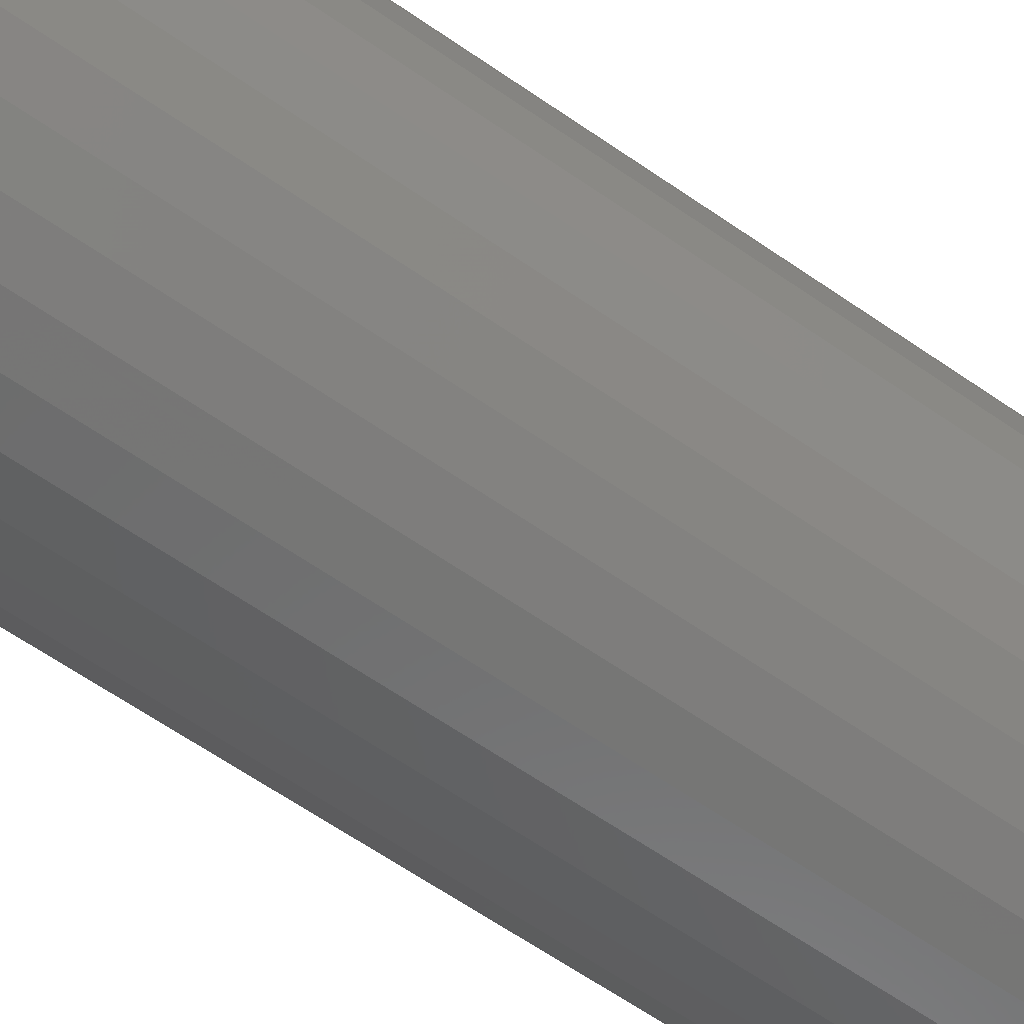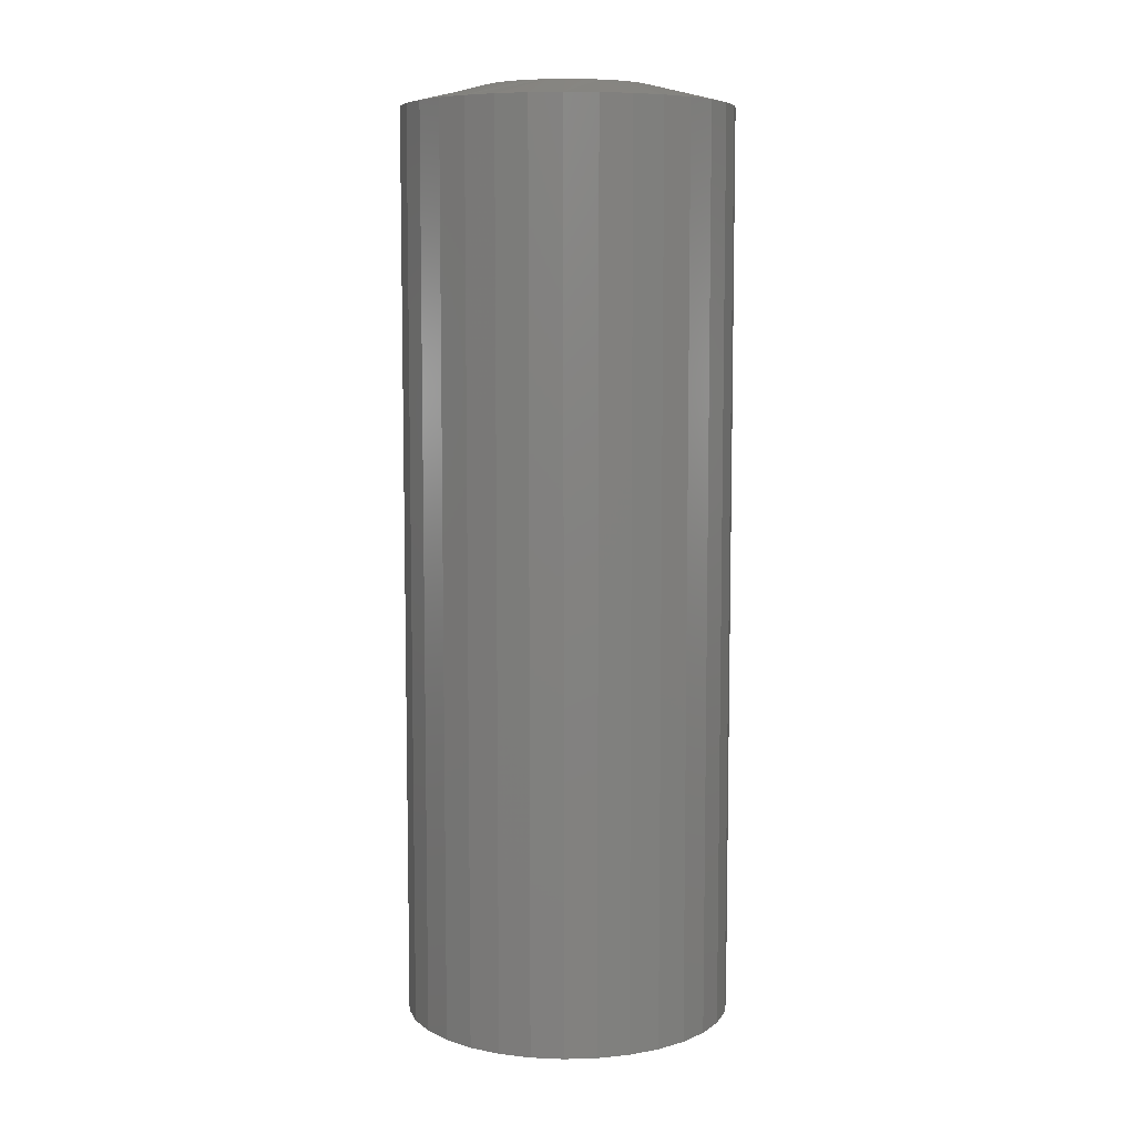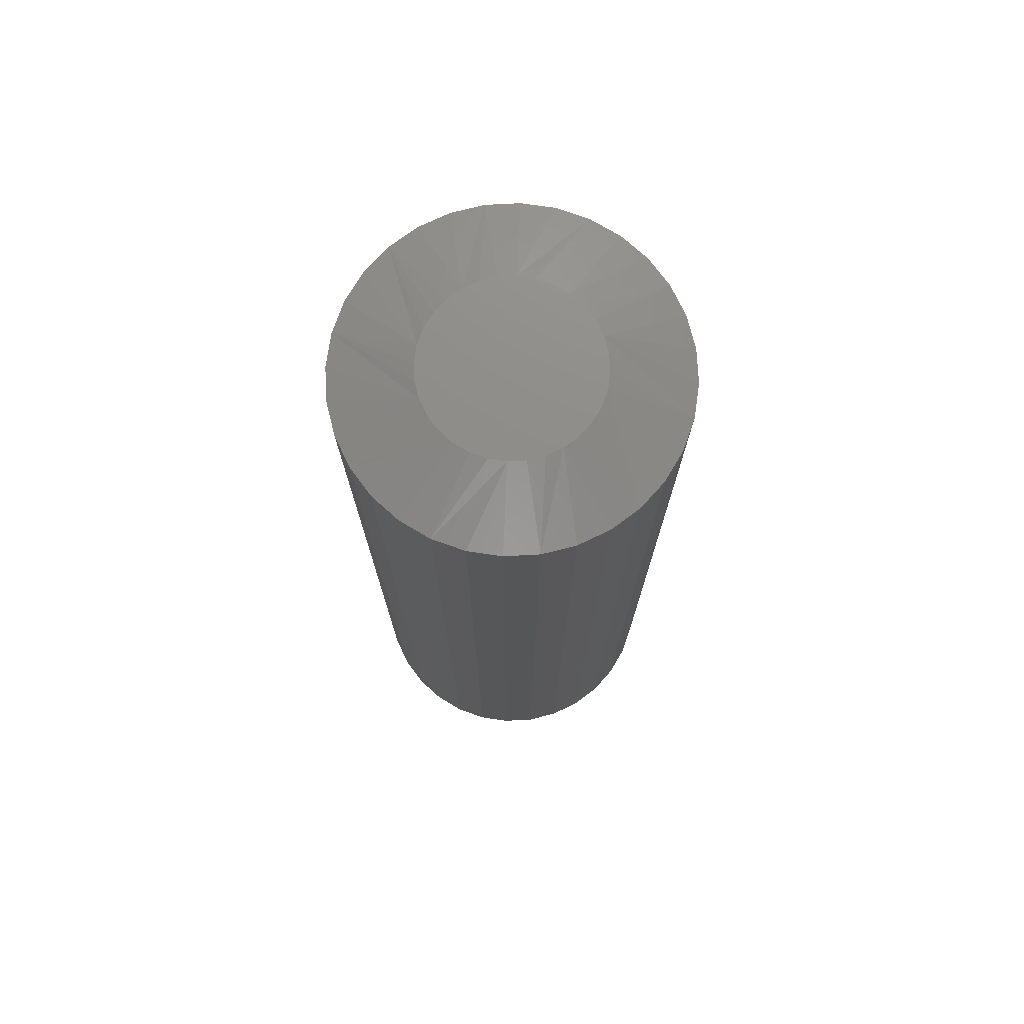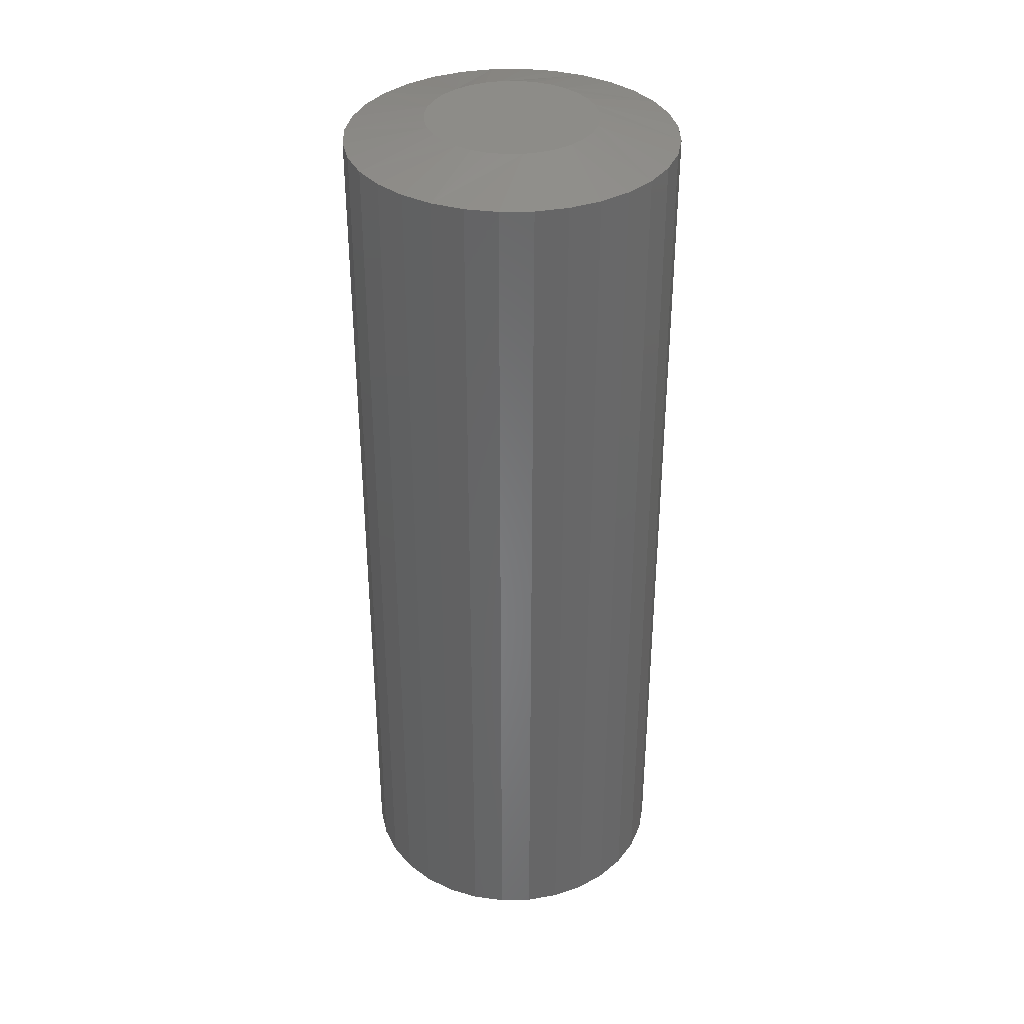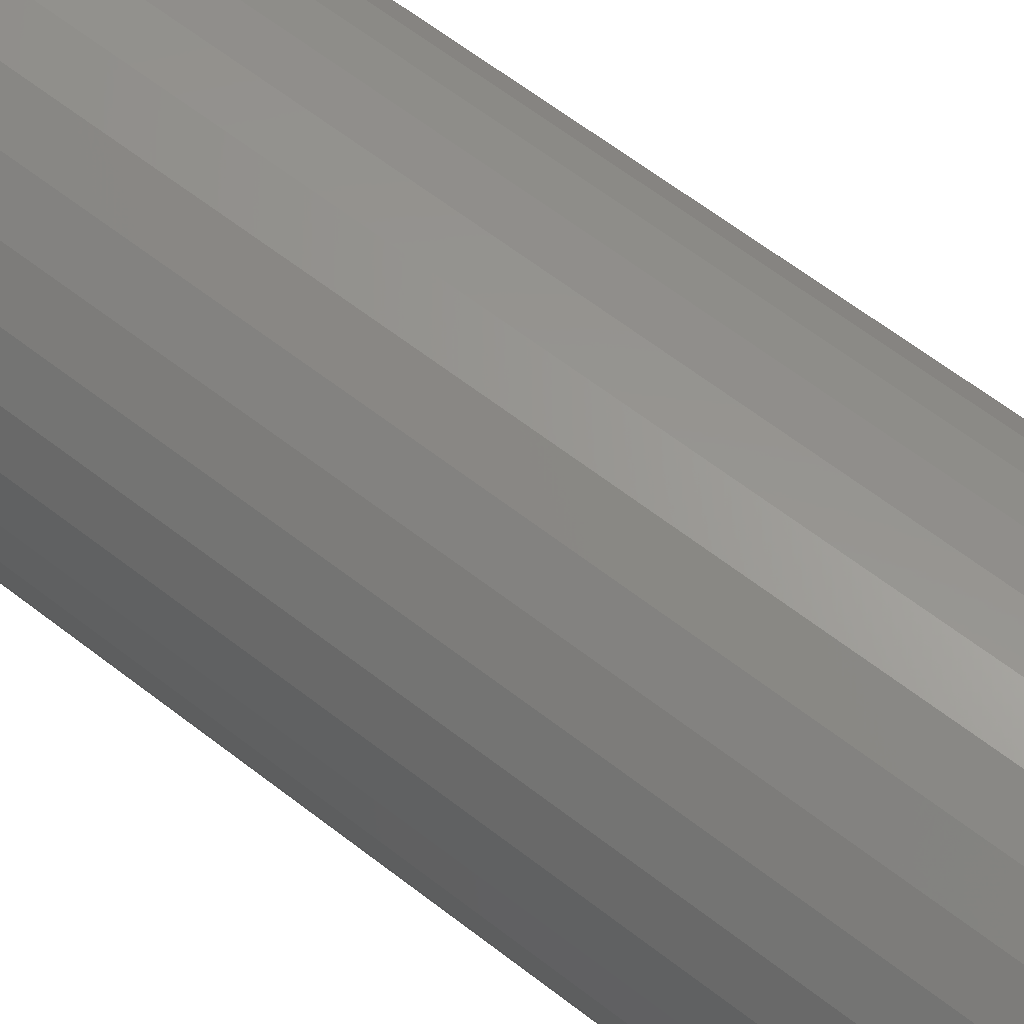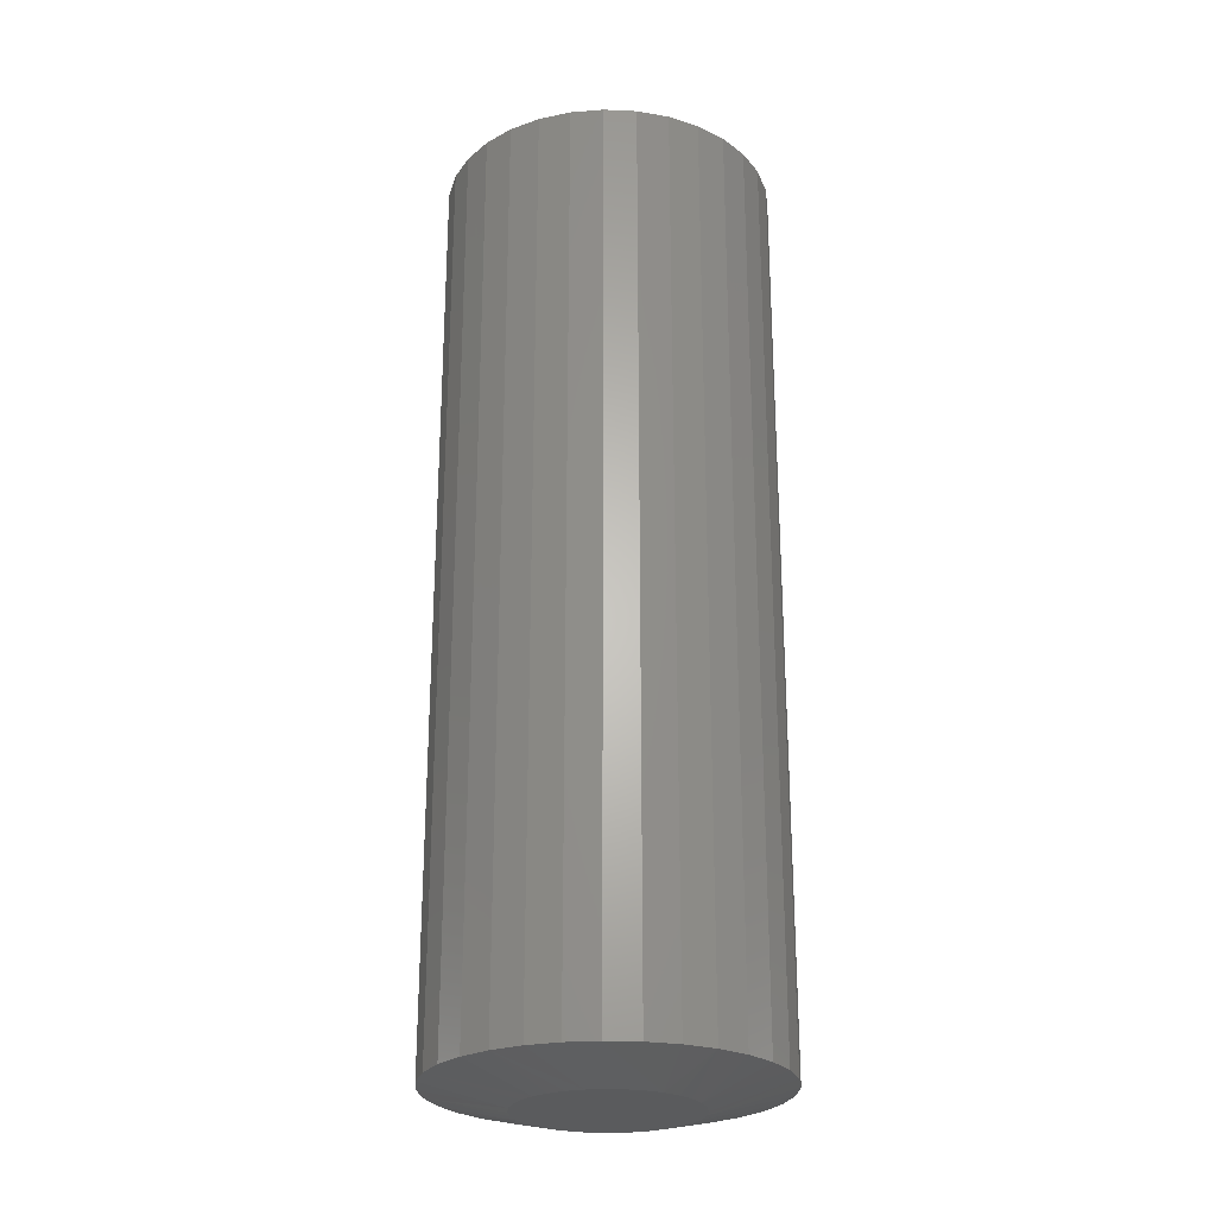
<metadata>
{"format":"stl","ext":"stl","renderer":"f3d","projection":"perspective","resolution":1024,"background":"white","views":[{"elev":-63.2,"azim":-125.1,"up":"+Z"},{"elev":7.6,"azim":170.0,"up":"+Y"},{"elev":74.6,"azim":13.9,"up":"+Y"},{"elev":36.1,"azim":82.9,"up":"+Y"},{"elev":61.6,"azim":-51.5,"up":"+Z"},{"elev":-25.4,"azim":57.8,"up":"+Y"}]}
</metadata>
<code>
# stl→obj: 128 verts, 252 faces
v 0.1355 -0.01562 -4.786e-17
v 0.1355 -0.7344 -4.786e-17
v 0.133 -0.01562 -0.02541
v 0.133 -0.7344 -0.02541
v 0.1256 -0.01562 -0.04985
v 0.1256 -0.7344 -0.04985
v 0.1136 -0.01562 -0.07237
v 0.1136 -0.7344 -0.07237
v 0.09737 -0.01562 -0.09211
v 0.09737 -0.7344 -0.09211
v 0.07763 -0.01562 -0.1083
v 0.07763 -0.7344 -0.1083
v 0.05511 -0.01562 -0.1203
v 0.05511 -0.7344 -0.1203
v 0.03068 -0.01562 -0.1278
v 0.03068 -0.7344 -0.1278
v 0.005263 -0.01562 -0.1303
v 0.005263 -0.7344 -0.1303
v -0.02015 -0.01562 -0.1278
v -0.02015 -0.7344 -0.1278
v -0.04459 -0.01562 -0.1203
v -0.04459 -0.7344 -0.1203
v -0.06711 -0.01562 -0.1083
v -0.06711 -0.7344 -0.1083
v -0.08685 -0.01562 -0.09211
v -0.08685 -0.7344 -0.09211
v -0.103 -0.01562 -0.07237
v -0.103 -0.7344 -0.07237
v -0.1151 -0.01562 -0.04985
v -0.1151 -0.7344 -0.04985
v -0.1225 -0.01562 -0.02541
v -0.1225 -0.7344 -0.02541
v -0.125 -0.01562 1.595e-17
v -0.125 -0.7344 1.595e-17
v -0.1225 -0.01562 0.02541
v -0.1225 -0.7344 0.02541
v -0.1151 -0.01562 0.04985
v -0.1151 -0.7344 0.04985
v -0.103 -0.01562 0.07237
v -0.103 -0.7344 0.07237
v -0.08685 -0.01562 0.09211
v -0.08685 -0.7344 0.09211
v -0.06711 -0.01562 0.1083
v -0.06711 -0.7344 0.1083
v -0.04459 -0.01562 0.1203
v -0.04459 -0.7344 0.1203
v -0.02015 -0.01562 0.1278
v -0.02015 -0.7344 0.1278
v 0.005263 -0.01562 0.1303
v 0.005263 -0.7344 0.1303
v 0.03068 -0.01562 0.1278
v 0.03068 -0.7344 0.1278
v 0.05511 -0.01562 0.1203
v 0.05511 -0.7344 0.1203
v 0.07763 -0.01562 0.1083
v 0.07763 -0.7344 0.1083
v 0.09737 -0.01562 0.09211
v 0.09737 -0.7344 0.09211
v 0.1136 -0.01562 0.07237
v 0.1136 -0.7344 0.07237
v 0.1256 -0.01562 0.04985
v 0.1256 -0.7344 0.04985
v 0.133 -0.01562 0.02541
v 0.133 -0.7344 0.02541
v -0.007956 -0.75 0.06646
v 0.01848 -0.75 0.06646
v 0.005264 -0.75 0.06776
v -0.02067 -0.75 0.06261
v 0.0312 -0.75 0.0626
v -0.03238 -0.75 0.05634
v 0.04291 -0.75 0.05634
v -0.04265 -0.75 0.04792
v 0.05318 -0.75 0.04792
v -0.05108 -0.75 0.03765
v 0.06161 -0.75 0.03765
v 0.06161 -0.75 -0.03765
v -0.04265 -0.75 -0.04792
v 0.05318 -0.75 -0.04792
v -0.03238 -0.75 -0.05634
v 0.04291 -0.75 -0.05634
v -0.02067 -0.75 -0.0626
v 0.0312 -0.75 -0.0626
v -0.007957 -0.75 -0.06646
v 0.01848 -0.75 -0.06646
v 0.005263 -0.75 -0.06776
v 0.06787 -0.75 0.02593
v -0.05734 -0.75 0.02593
v 0.07172 -0.75 0.01322
v -0.0612 -0.75 0.01322
v 0.07303 -0.75 -1.516e-17
v -0.0625 -0.75 1.56e-06
v 0.07172 -0.75 -0.01322
v -0.0612 -0.75 -0.01322
v 0.06787 -0.75 -0.02593
v -0.05734 -0.75 -0.02593
v -0.05108 -0.75 -0.03765
v 0.005264 7.231e-18 0.06776
v 0.01848 7.965e-18 0.06646
v -0.007956 6.497e-18 0.06646
v -0.02067 5.792e-18 0.06261
v 0.0312 8.671e-18 0.0626
v -0.03238 5.141e-18 0.05634
v 0.04291 9.321e-18 0.05634
v -0.04265 4.571e-18 0.04792
v 0.05318 9.891e-18 0.04792
v -0.05108 4.103e-18 0.03765
v 0.06161 1.036e-17 0.03765
v 0.05318 9.891e-18 -0.04792
v -0.04265 4.571e-18 -0.04792
v 0.06161 1.036e-17 -0.03765
v -0.03238 5.141e-18 -0.05634
v 0.04291 9.321e-18 -0.05634
v -0.02067 5.792e-18 -0.0626
v 0.0312 8.671e-18 -0.0626
v -0.007957 6.497e-18 -0.06646
v 0.01848 7.965e-18 -0.06646
v 0.005263 7.231e-18 -0.06776
v -0.05108 4.103e-18 -0.03765
v -0.05734 3.756e-18 -0.02593
v 0.06787 1.071e-17 -0.02593
v -0.0612 3.542e-18 -0.01322
v 0.07172 1.092e-17 -0.01322
v -0.0625 3.469e-18 1.56e-06
v 0.07303 1.099e-17 -6.884e-17
v -0.0612 3.542e-18 0.01322
v 0.07172 1.092e-17 0.01322
v -0.05734 3.756e-18 0.02593
v 0.06787 1.071e-17 0.02593
f 1 2 3
f 3 2 4
f 3 4 5
f 5 4 6
f 5 6 7
f 7 6 8
f 7 8 9
f 9 8 10
f 9 10 11
f 11 10 12
f 11 12 13
f 13 12 14
f 13 14 15
f 15 14 16
f 15 16 17
f 17 16 18
f 17 18 19
f 19 18 20
f 19 20 21
f 21 20 22
f 21 22 23
f 23 22 24
f 23 24 25
f 25 24 26
f 25 26 27
f 27 26 28
f 27 28 29
f 29 28 30
f 29 30 31
f 31 30 32
f 31 32 33
f 33 32 34
f 33 34 35
f 35 34 36
f 35 36 37
f 37 36 38
f 37 38 39
f 39 38 40
f 39 40 41
f 41 40 42
f 41 42 43
f 43 42 44
f 43 44 45
f 45 44 46
f 45 46 47
f 47 46 48
f 47 48 49
f 49 48 50
f 49 50 51
f 51 50 52
f 51 52 53
f 53 52 54
f 53 54 55
f 55 54 56
f 55 56 57
f 57 56 58
f 57 58 59
f 59 58 60
f 59 60 61
f 61 60 62
f 61 62 63
f 63 62 64
f 63 64 1
f 1 64 2
f 65 66 67
f 66 65 68
f 66 68 69
f 69 68 70
f 69 70 71
f 71 70 72
f 71 72 73
f 73 72 74
f 73 74 75
f 76 77 78
f 78 77 79
f 78 79 80
f 80 79 81
f 80 81 82
f 82 81 83
f 82 83 84
f 84 83 85
f 75 74 86
f 86 74 87
f 86 87 88
f 88 87 89
f 88 89 90
f 90 89 91
f 90 91 92
f 92 91 93
f 92 93 94
f 94 93 95
f 94 95 76
f 76 95 96
f 76 96 77
f 24 22 77
f 95 28 96
f 28 95 93
f 18 16 83
f 79 22 81
f 79 77 22
f 12 10 82
f 85 16 84
f 85 83 16
f 6 4 76
f 80 10 78
f 80 82 10
f 2 90 92
f 2 92 94
f 2 94 76
f 2 76 4
f 91 34 32
f 91 32 30
f 91 30 28
f 91 28 93
f 24 77 26
f 26 77 96
f 26 96 28
f 18 83 20
f 20 83 81
f 20 81 22
f 12 82 14
f 14 82 84
f 14 84 16
f 6 76 8
f 8 76 78
f 8 78 10
f 56 54 73
f 86 60 75
f 60 86 88
f 50 48 66
f 71 54 69
f 71 73 54
f 44 42 68
f 67 48 65
f 67 66 48
f 38 36 74
f 70 42 72
f 70 68 42
f 34 91 89
f 34 89 87
f 34 87 74
f 34 74 36
f 90 2 64
f 90 64 62
f 90 62 60
f 90 60 88
f 56 73 58
f 58 73 75
f 58 75 60
f 50 66 52
f 52 66 69
f 52 69 54
f 44 68 46
f 46 68 65
f 46 65 48
f 38 74 40
f 40 74 72
f 40 72 42
f 97 98 99
f 100 99 98
f 101 100 98
f 102 100 101
f 103 102 101
f 104 102 103
f 105 104 103
f 106 104 105
f 107 106 105
f 108 109 110
f 111 109 108
f 112 111 108
f 113 111 112
f 114 113 112
f 115 113 114
f 116 115 114
f 117 115 116
f 109 118 110
f 110 118 119
f 110 119 120
f 120 119 121
f 120 121 122
f 122 121 123
f 122 123 124
f 124 123 125
f 124 125 126
f 126 125 127
f 126 127 128
f 128 127 106
f 128 106 107
f 109 21 23
f 118 27 119
f 121 119 27
f 115 15 17
f 113 21 111
f 21 109 111
f 114 9 11
f 116 15 117
f 15 115 117
f 110 3 5
f 108 9 112
f 9 114 112
f 1 3 110
f 1 110 120
f 1 120 122
f 1 122 124
f 123 121 27
f 123 27 29
f 123 29 31
f 123 31 33
f 27 118 25
f 25 118 109
f 25 109 23
f 21 113 19
f 19 113 115
f 19 115 17
f 15 116 13
f 13 116 114
f 13 114 11
f 9 108 7
f 7 108 110
f 7 110 5
f 105 53 55
f 107 59 128
f 126 128 59
f 98 47 49
f 101 53 103
f 53 105 103
f 100 41 43
f 99 47 97
f 47 98 97
f 106 35 37
f 104 41 102
f 41 100 102
f 33 35 106
f 33 106 127
f 33 127 125
f 33 125 123
f 124 126 59
f 124 59 61
f 124 61 63
f 124 63 1
f 59 107 57
f 57 107 105
f 57 105 55
f 53 101 51
f 51 101 98
f 51 98 49
f 47 99 45
f 45 99 100
f 45 100 43
f 41 104 39
f 39 104 106
f 39 106 37

</code>
